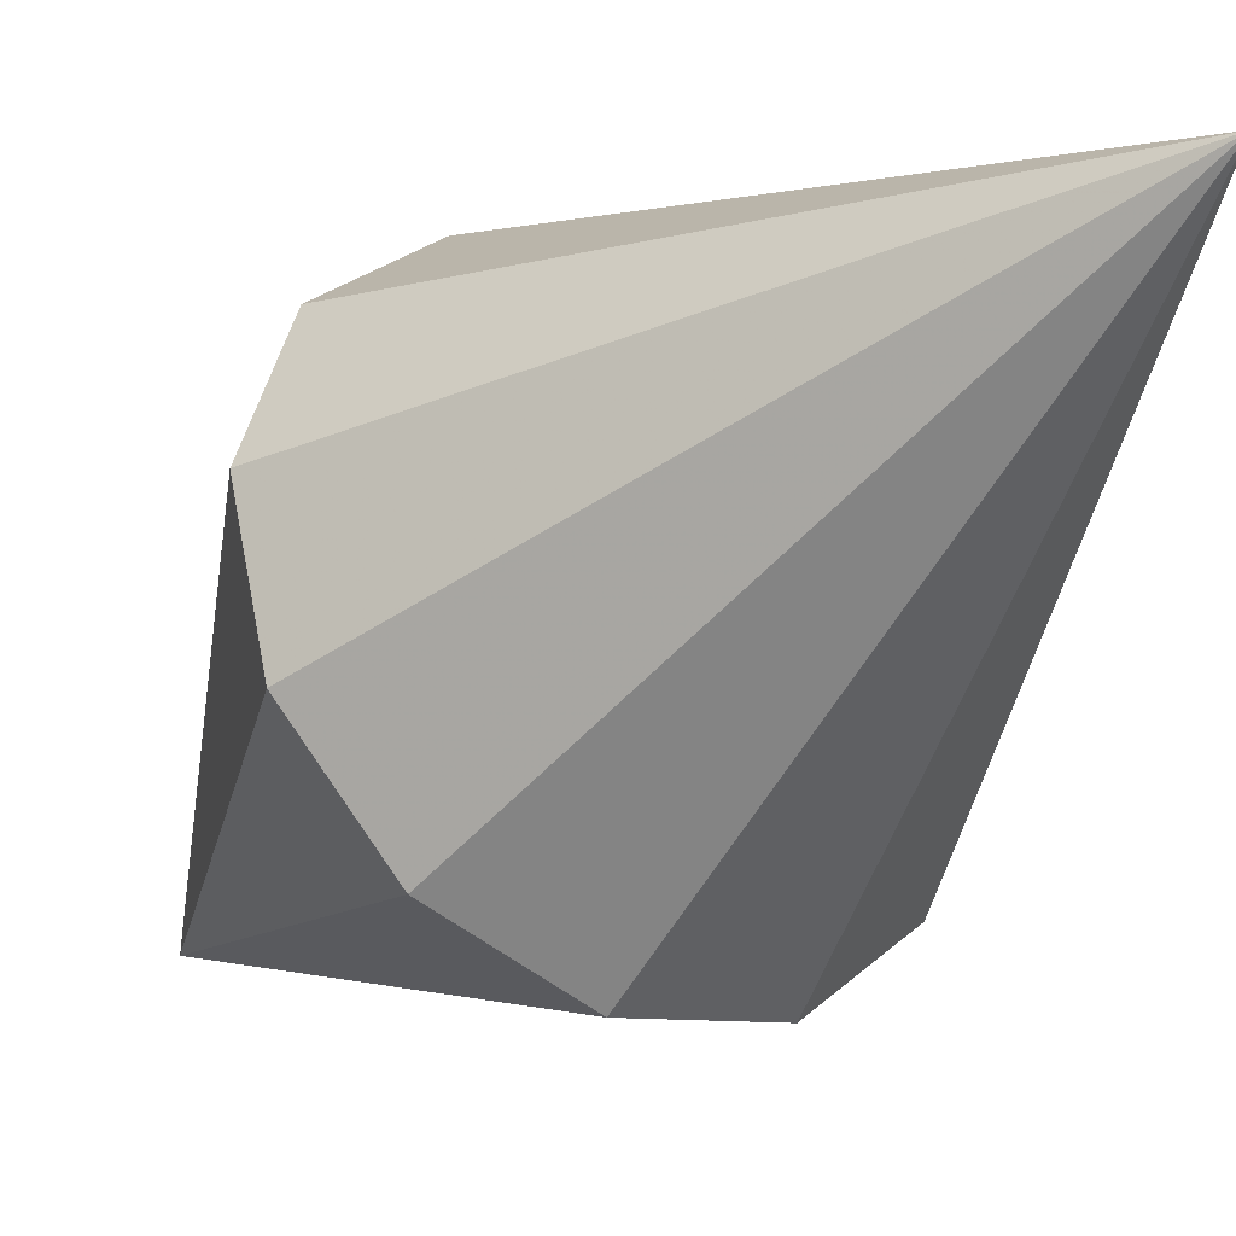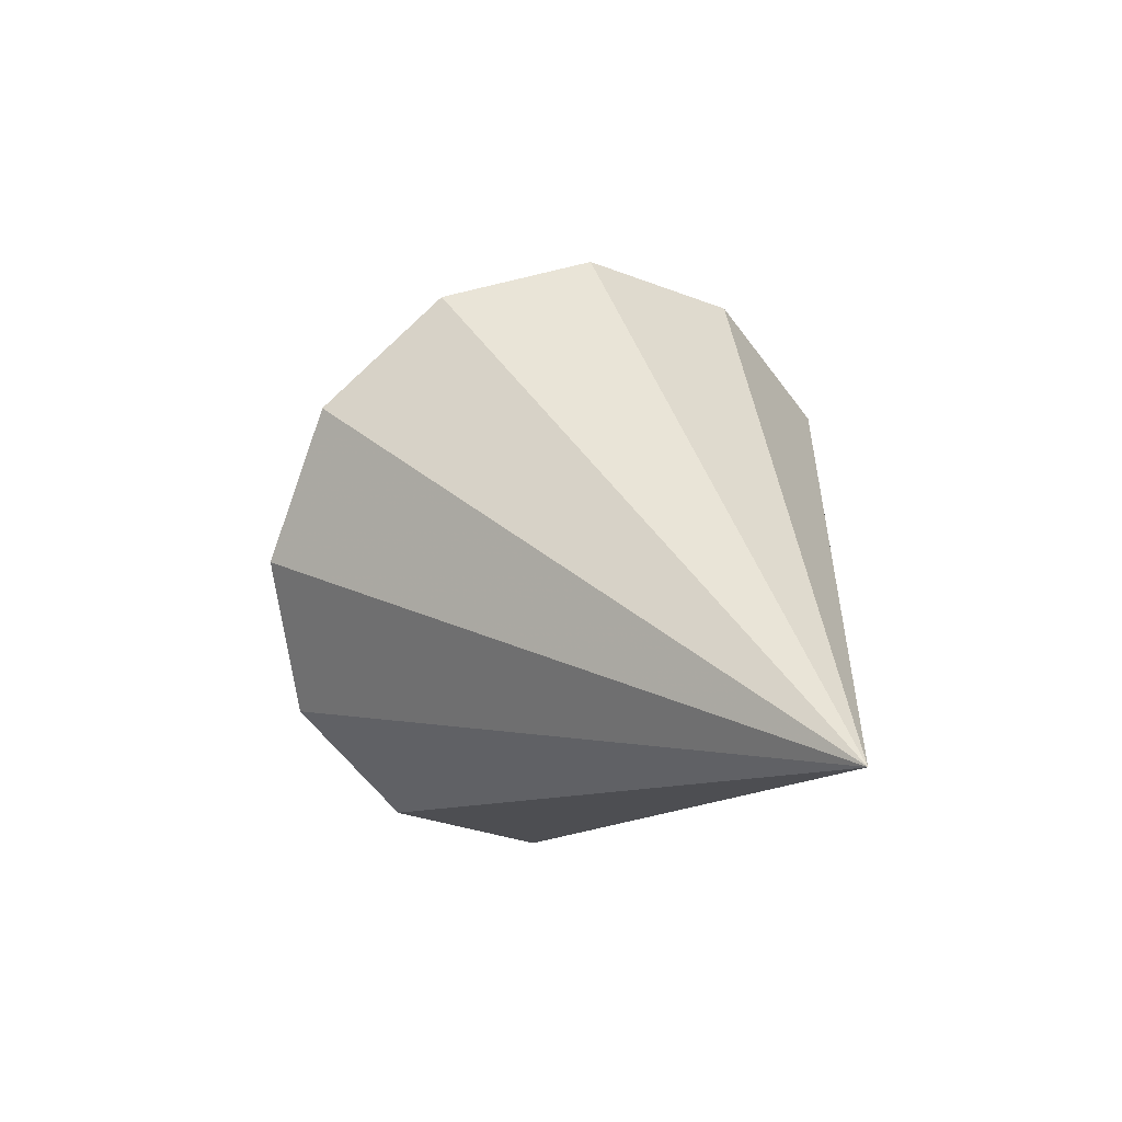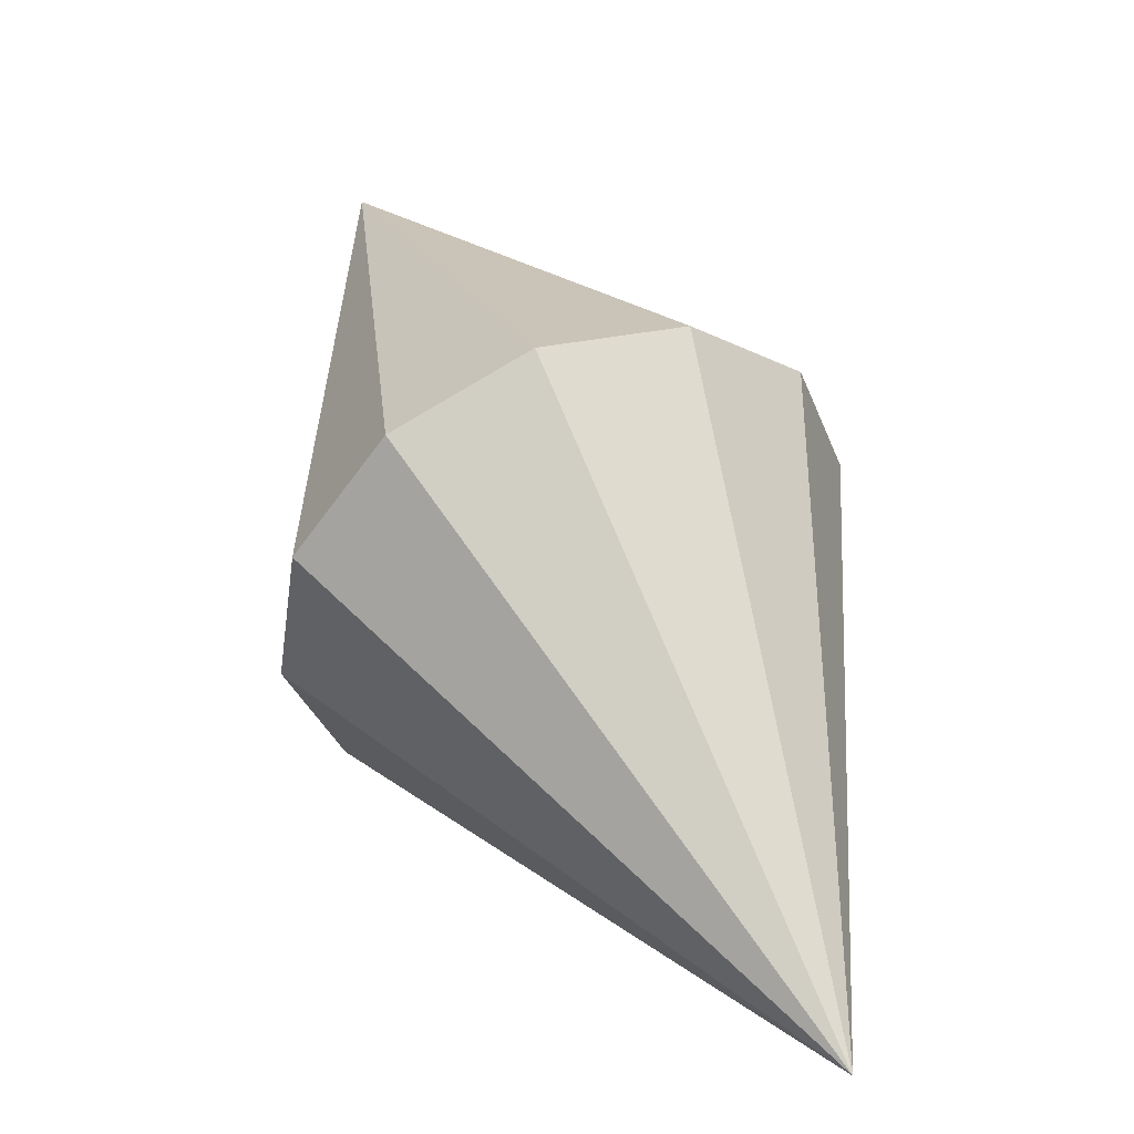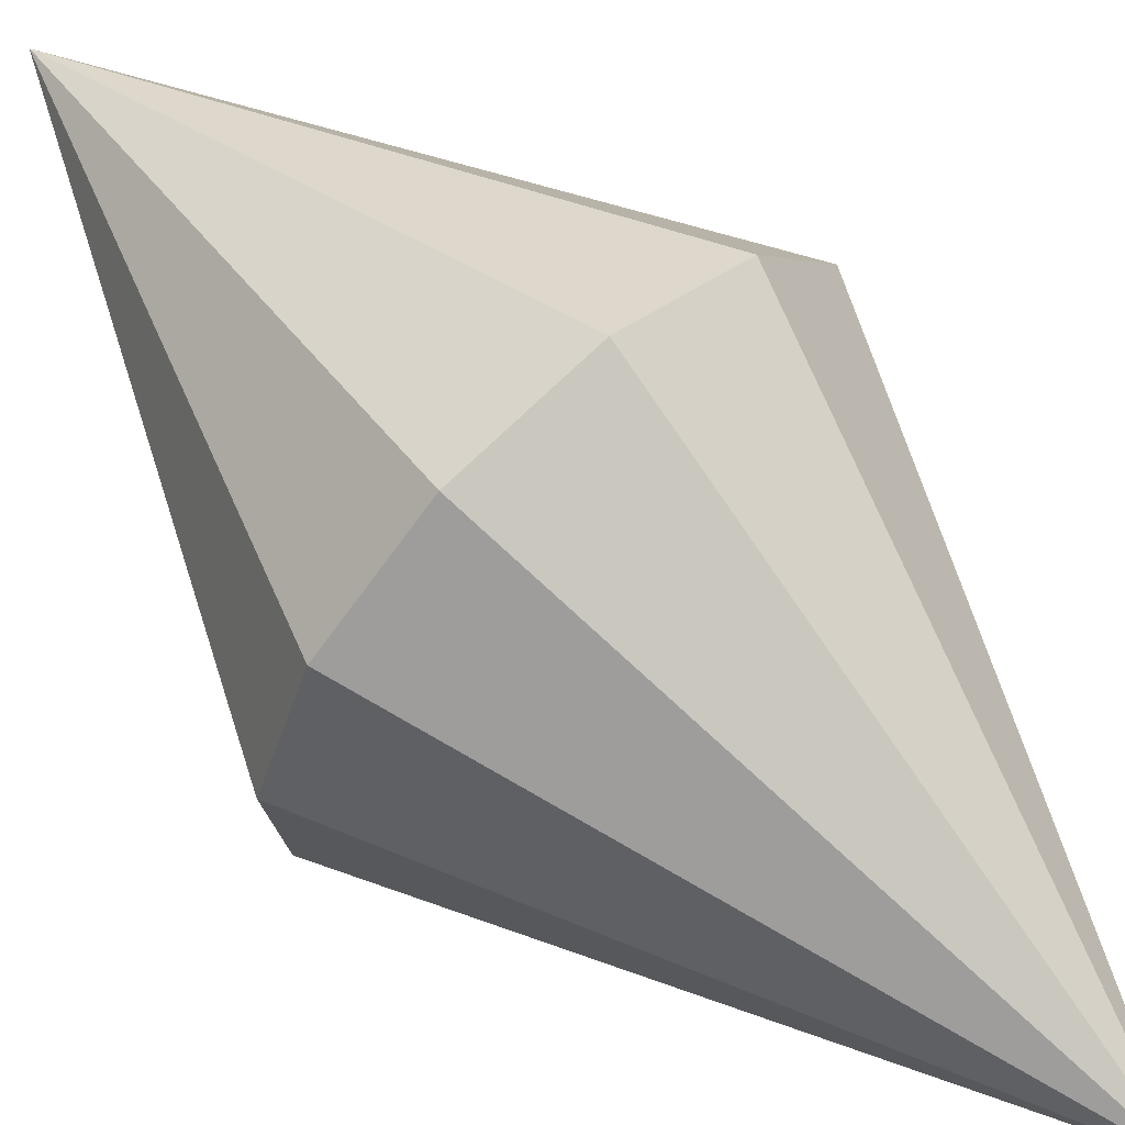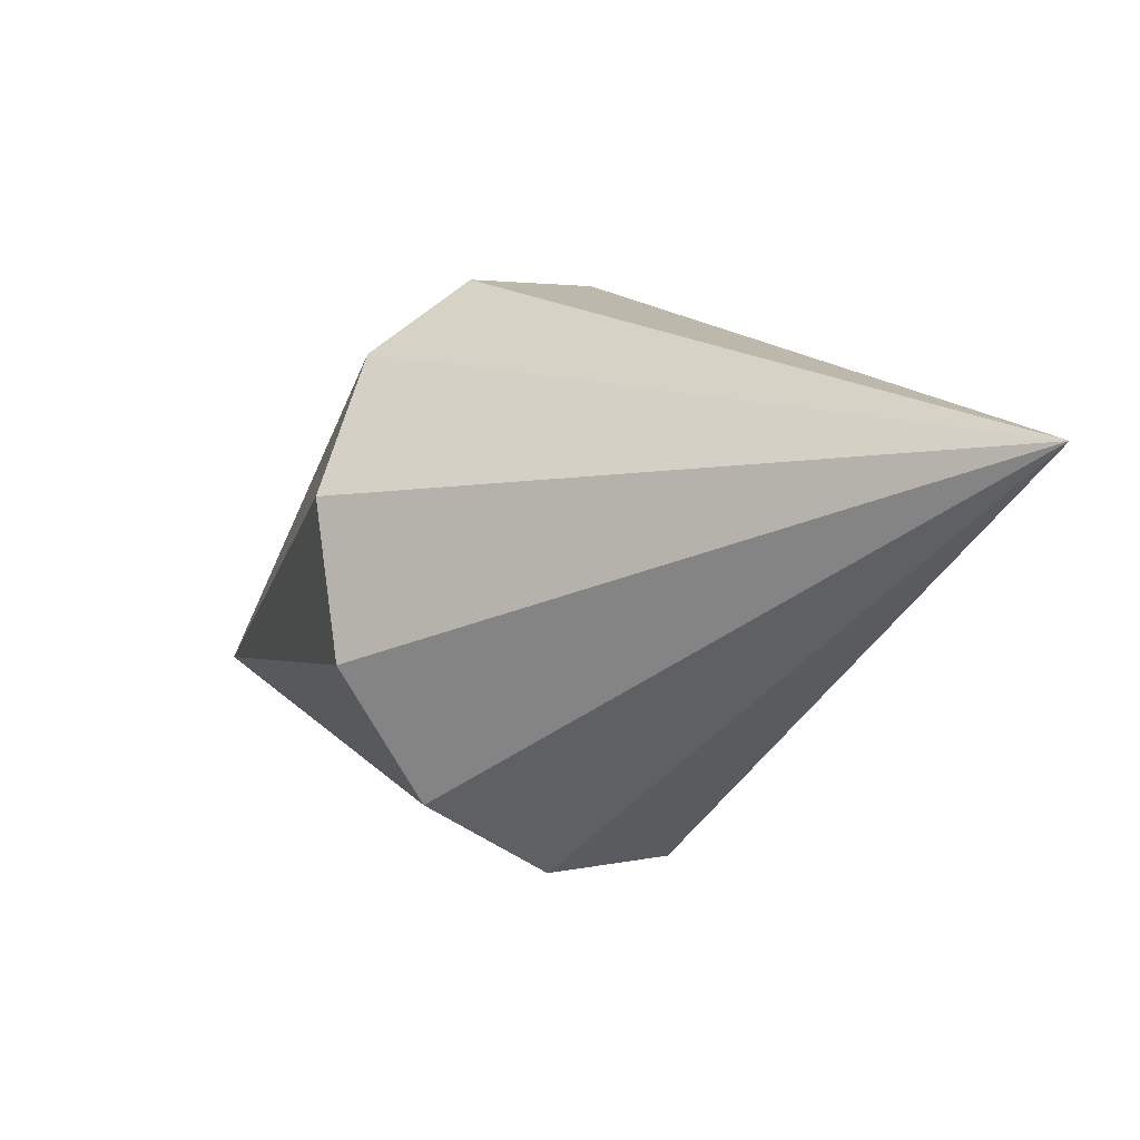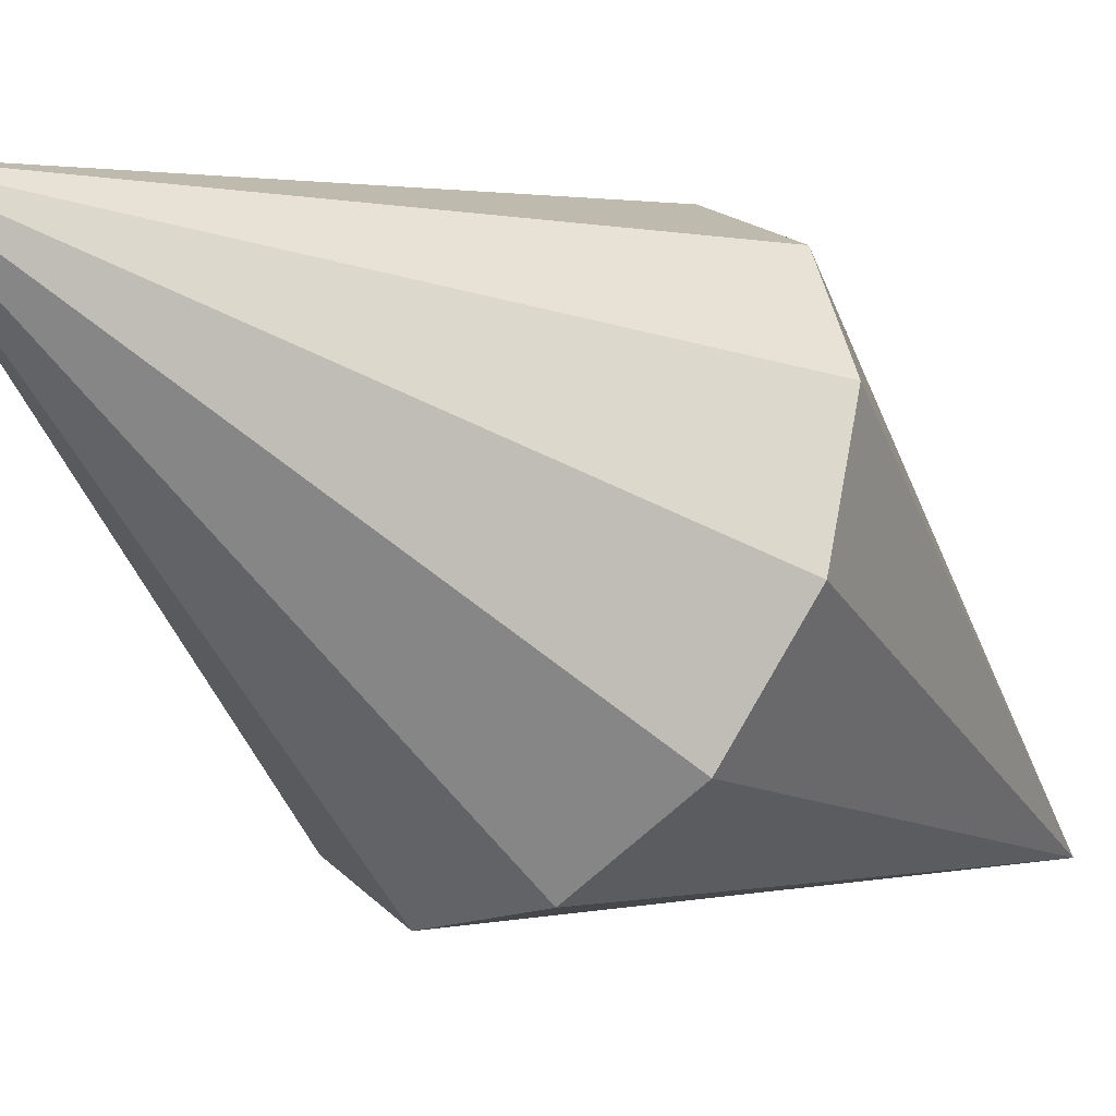
<metadata>
{"format":"obj","ext":"obj","renderer":"f3d","projection":"perspective","resolution":1024,"background":"white","views":[{"elev":5.6,"azim":-5.2,"up":"+Z"},{"elev":65.7,"azim":-167.3,"up":"+Y"},{"elev":-3.2,"azim":12.7,"up":"+Y"},{"elev":21.9,"azim":162.9,"up":"+Z"},{"elev":53.7,"azim":161.6,"up":"+Y"},{"elev":9.3,"azim":90.4,"up":"+Z"}]}
</metadata>
<code>
v  -3.125 4.419 -3.125
v  2.587 1.061 -1.087
v  2.121 0 -2.121
v  2.36 1.837 0.2384
v  1.5 2.121 1.5
v  0.2384 1.837 2.36
v  -1.087 1.061 2.587
v  -2.121 0 2.121
v  -2.587 -1.061 1.087
v  -2.36 -1.837 -0.2384
v  -1.5 -2.121 -1.5
v  -0.2384 -1.837 -2.36
v  1.087 -1.061 -2.587
v  3.125 -4.419 3.125
g Cylinder01
f 1 2 3
f 1 4 2
f 1 5 4
f 1 6 5
f 1 7 6
f 1 8 7
f 1 9 8
f 1 10 9
f 1 11 10
f 1 12 11
f 1 13 12
f 1 3 13
f 3 2 14
f 2 4 14
f 4 5 14
f 5 6 14
f 6 7 14
f 7 8 14
f 8 9 14
f 9 10 14
f 10 11 14
f 11 12 14
f 12 13 14
f 13 3 14

</code>
